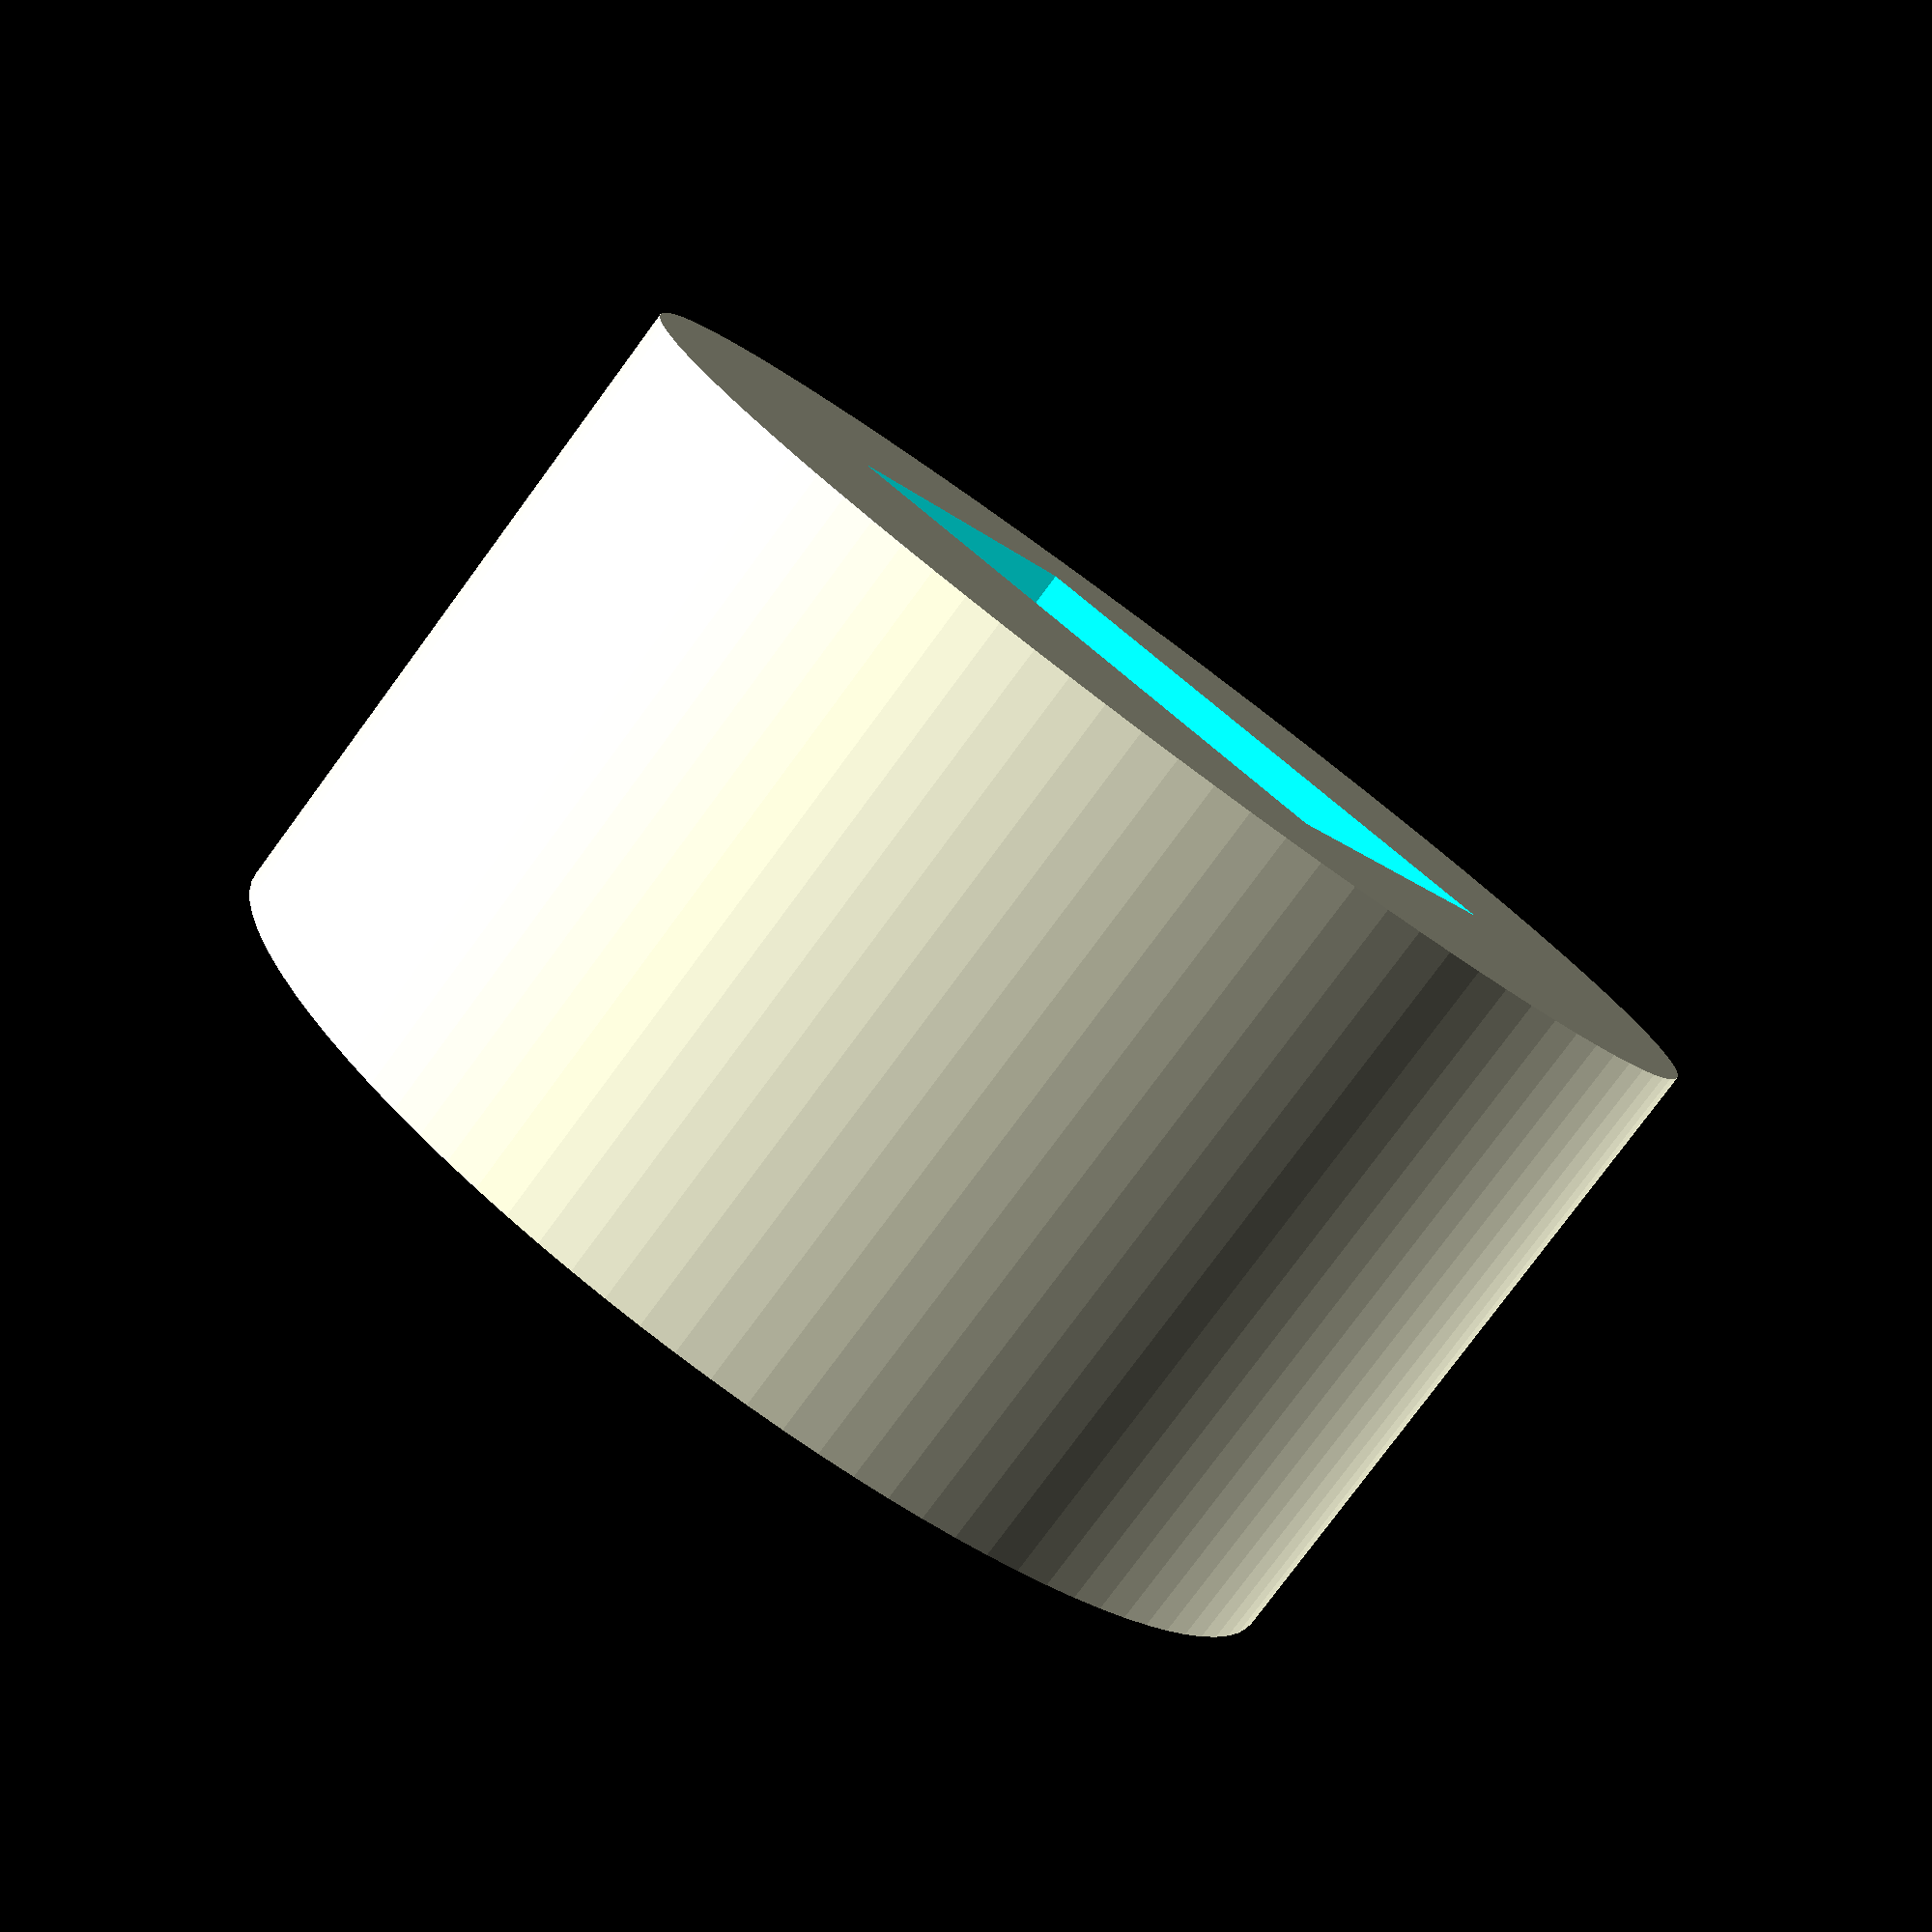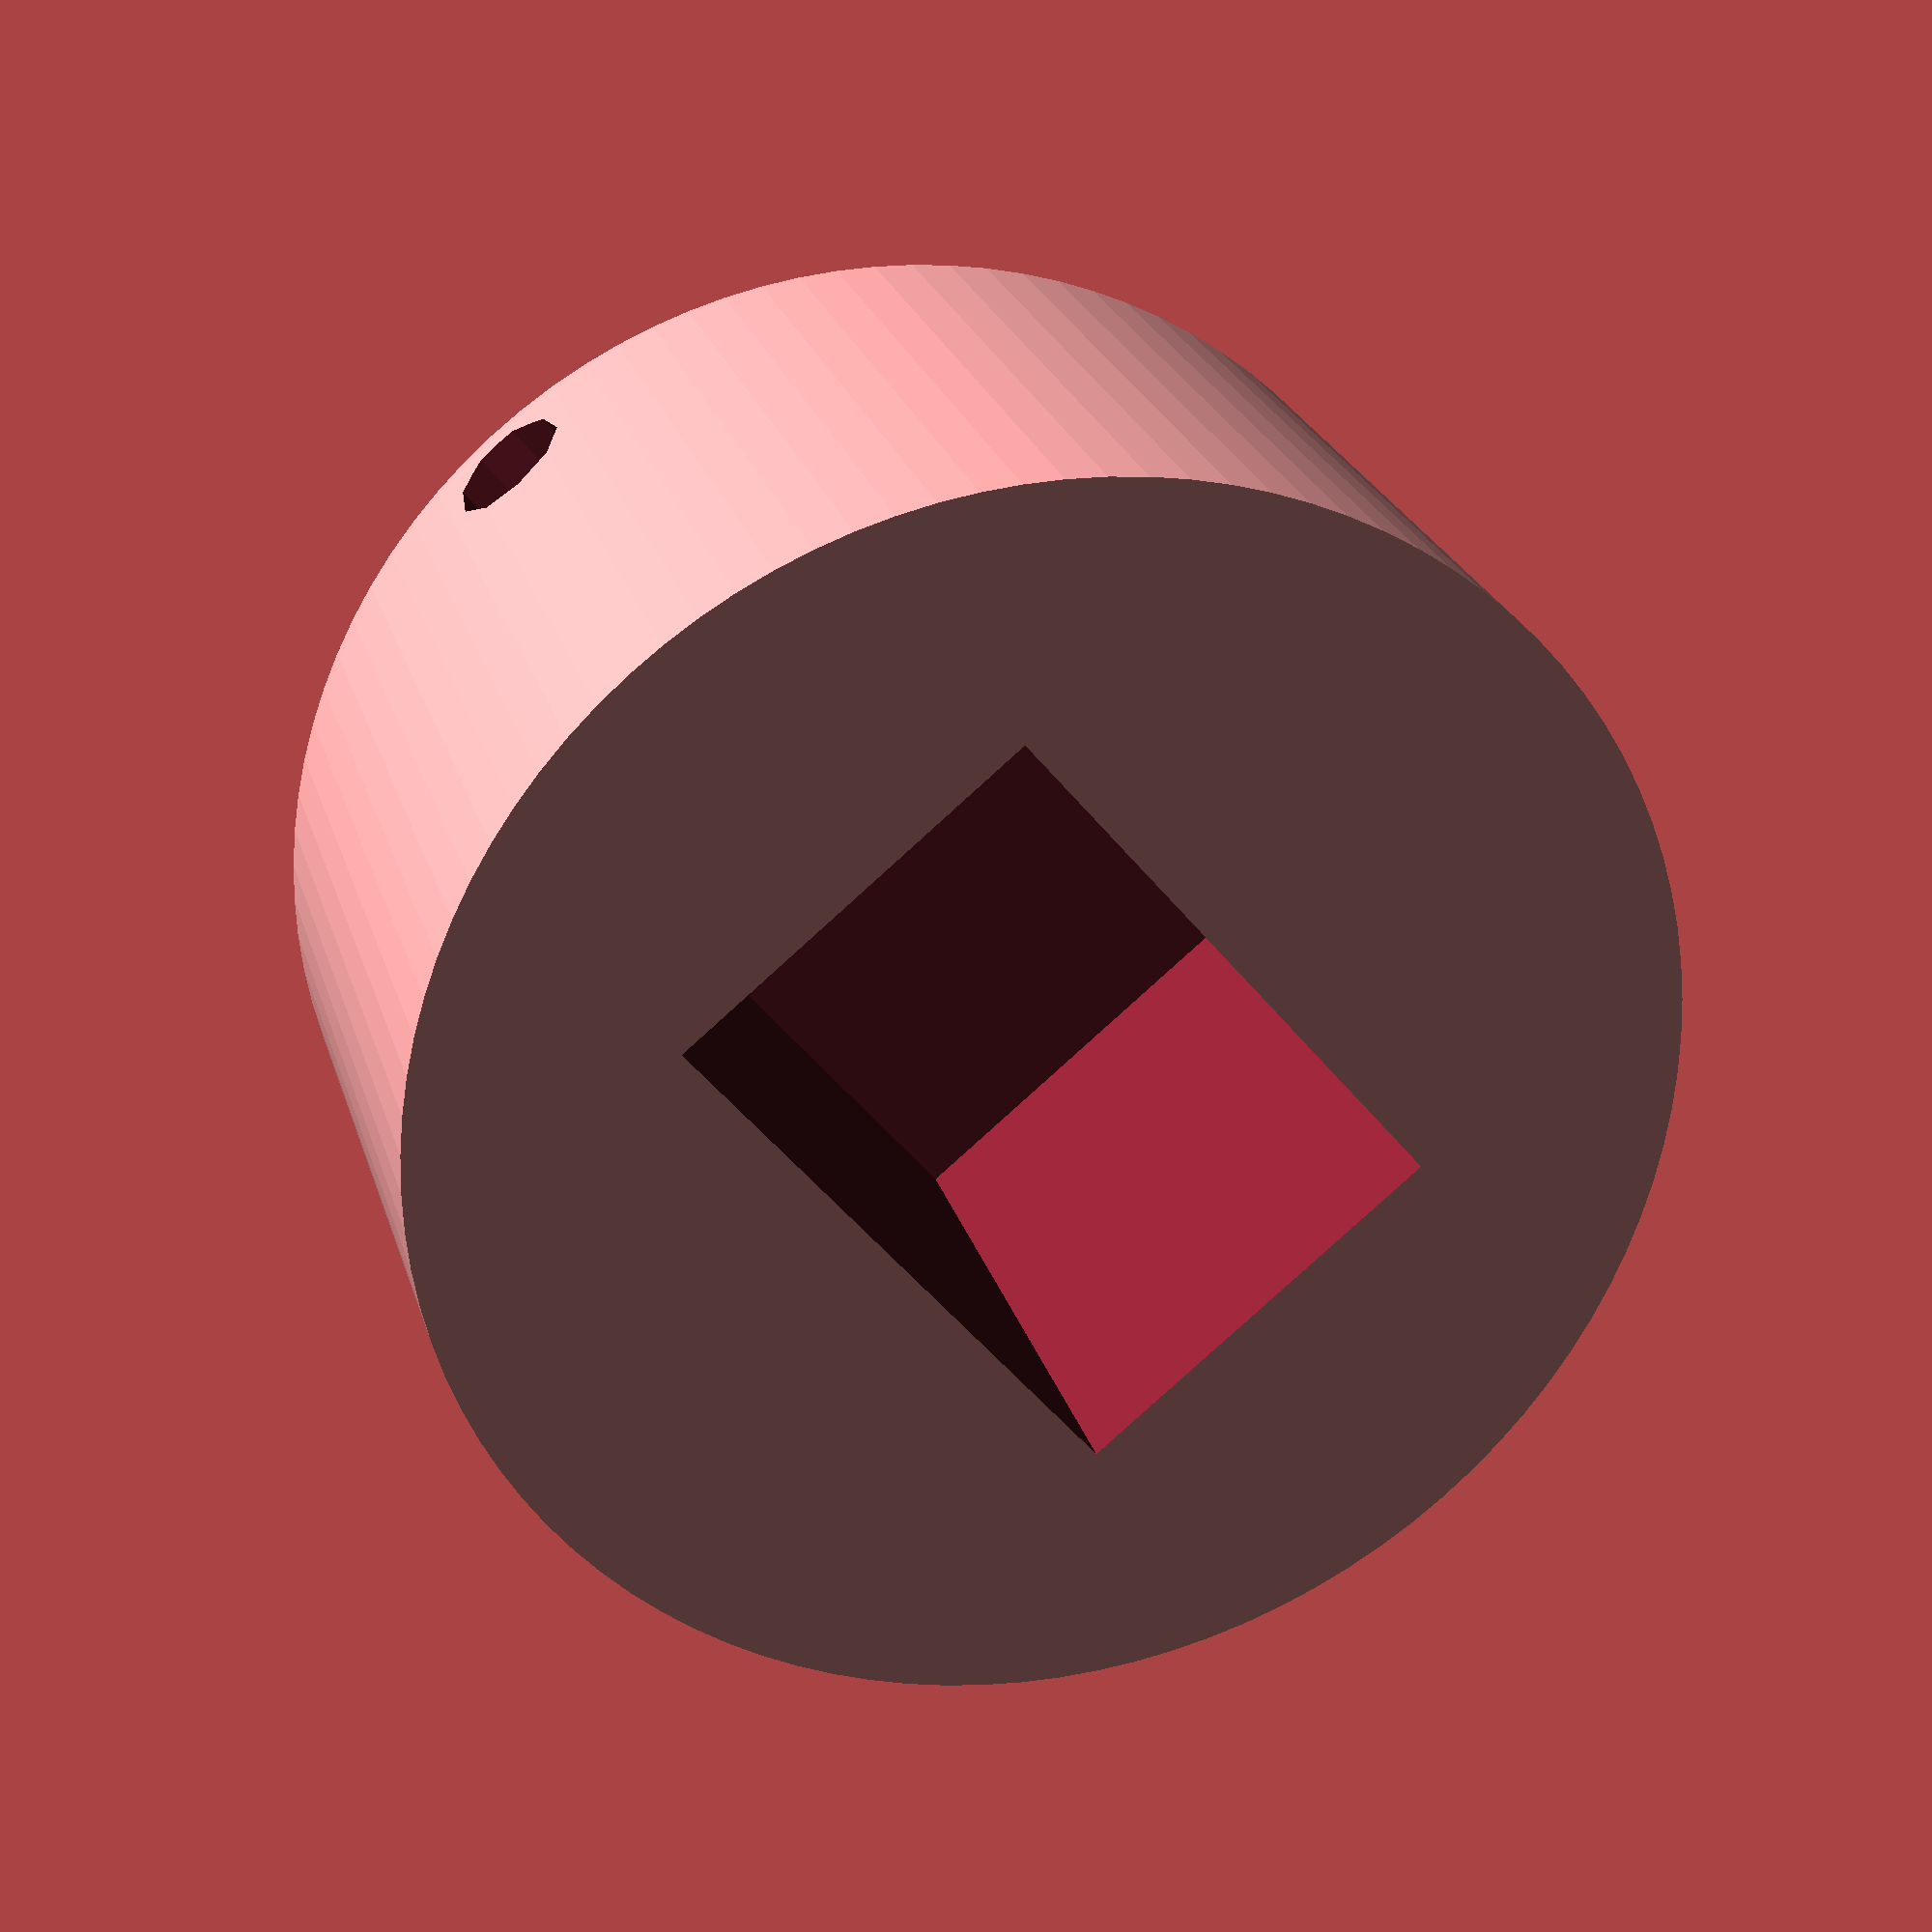
<openscad>
wall=2;
$fn=100;

module switch() {
	// upper cube
	translate([0,0,-3.6-2.7-8.5]) {
		// Moving rod
		translate([0,0, 3.6+2.7+8.5])
		cylinder(d=8, h=7.3);

		// Holding washer
		translate([0,0,3.6])
		cylinder(d=16, h=2.7);

		// screw
		translate([0,0,3.6+2.7])
		cylinder(d=11.7, h=8.5);

		cube([24, 16.5, 7.2], center=true);

		// Smaller lower cube
		translate([0,0,-(7.2 + 10)/2])
		cube([20,13,10], center=true);

		// Connector 1a
		translate([7.5,0,-(7.2/2) - 10 - 4])
		cube([1, 5, 8], center=true);

		// Connector 1
		translate([0,0,-(7.2/2) - 10 - 4])
		cube([1, 5, 8], center=true);
	}
}

module basement_bottom() {
	difference() {
		cylinder(d=40, h=20+wall);

		// the switch
		translate([0,0,10+wall+1])
		cube([20, 13.5, 21], center=true);

		// the wire
		translate([0,0,2+2+wall])
		rotate([0,-99,0])
		cylinder(d=4, h=25, $fn=9);
	}
}

module basement_top() {
	// ?????????????????????????????????
}

module switch_top() {
	difference () {
		sphere(d=60, $fn=30);
		translate([0,0,-35])
		cube([70, 70, 70], center=true);

		translate([0,0,-0.1])
		cylinder(d=41, h=14.1+wall);

		translate([0,0,13.99+wall])
		cylinder(d1=41, d2=8, h=8);

		#translate([0,0,13.98+8+wall])
		cylinder(d=8, h=3);
	}
}

difference() {
switch_top();
translate([-50,0,-10])
cube([100, 100, 100]);
}
!basement_bottom();

// translate([0,0,-5]) basement_bottom();


//translate([0,0,33+5+wall]) switch();

</openscad>
<views>
elev=260.0 azim=214.8 roll=216.5 proj=p view=wireframe
elev=335.5 azim=50.2 roll=344.8 proj=p view=solid
</views>
